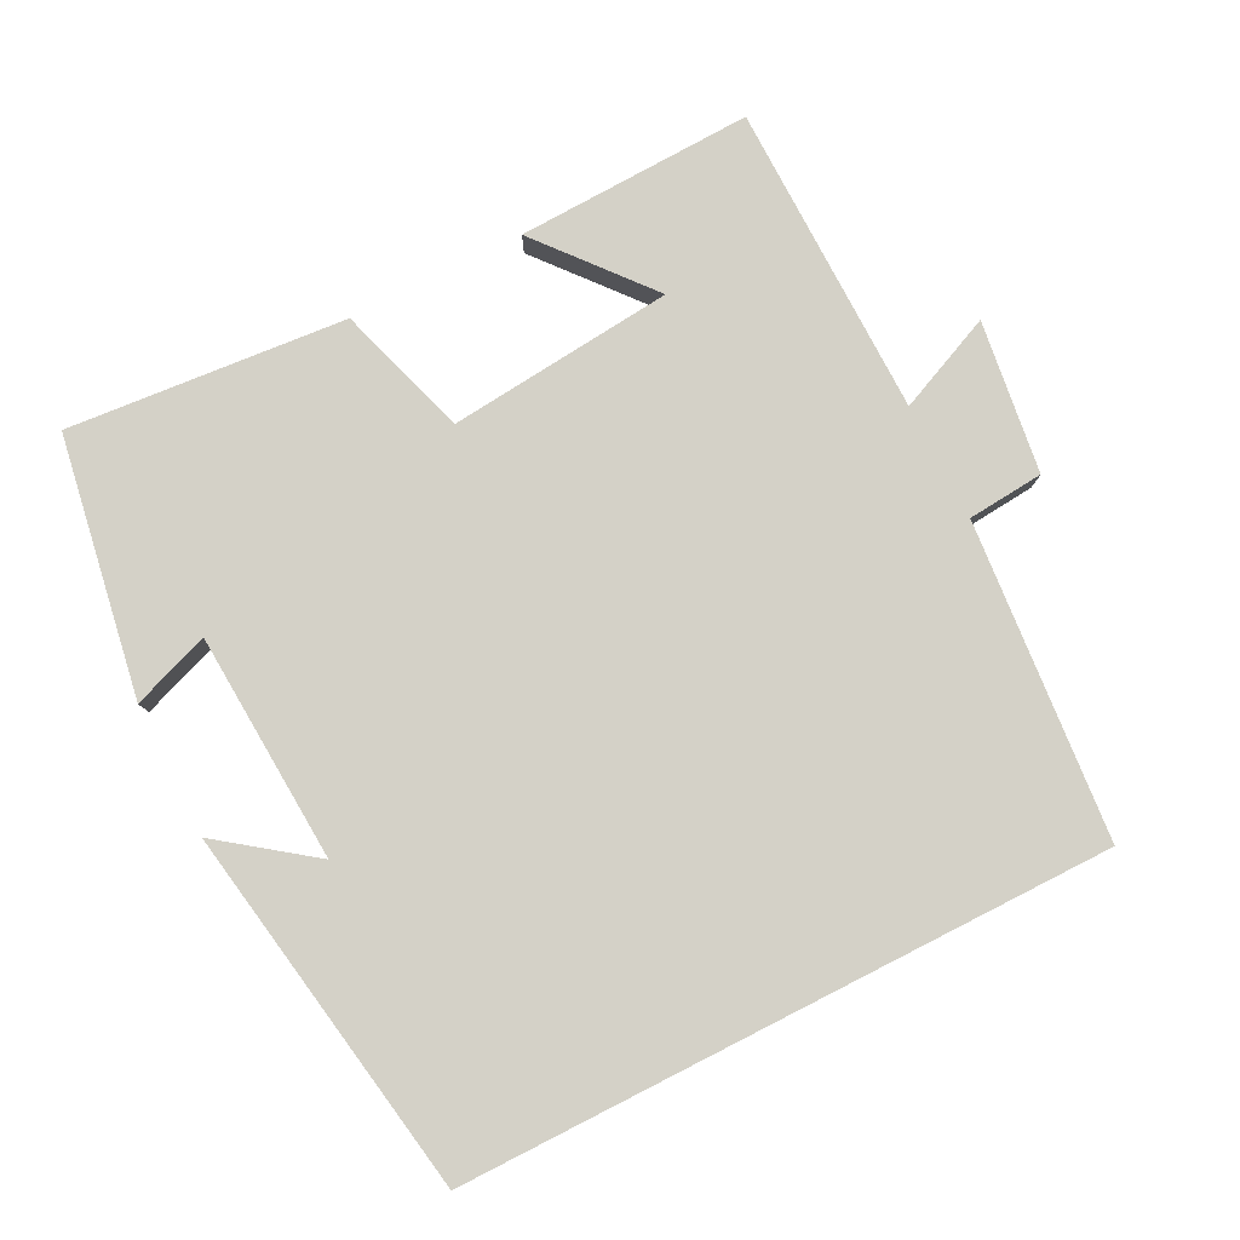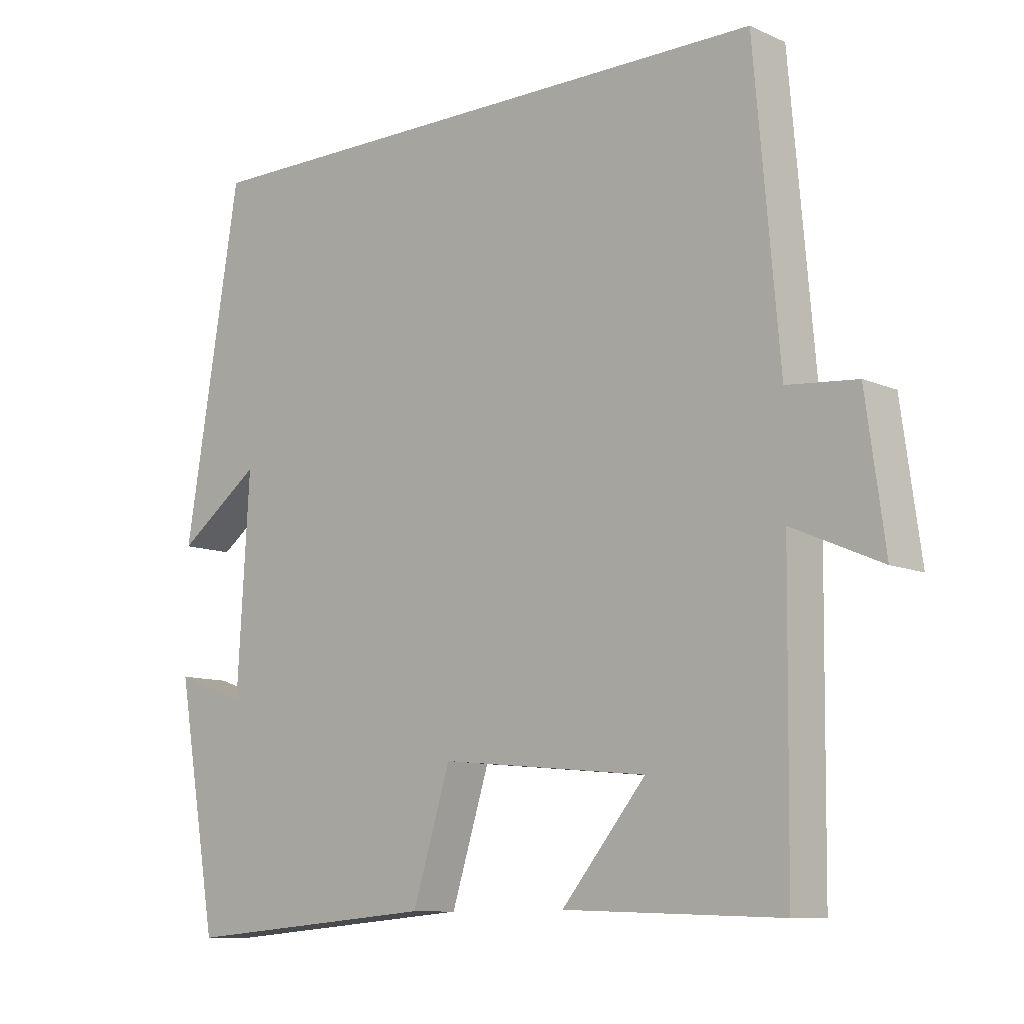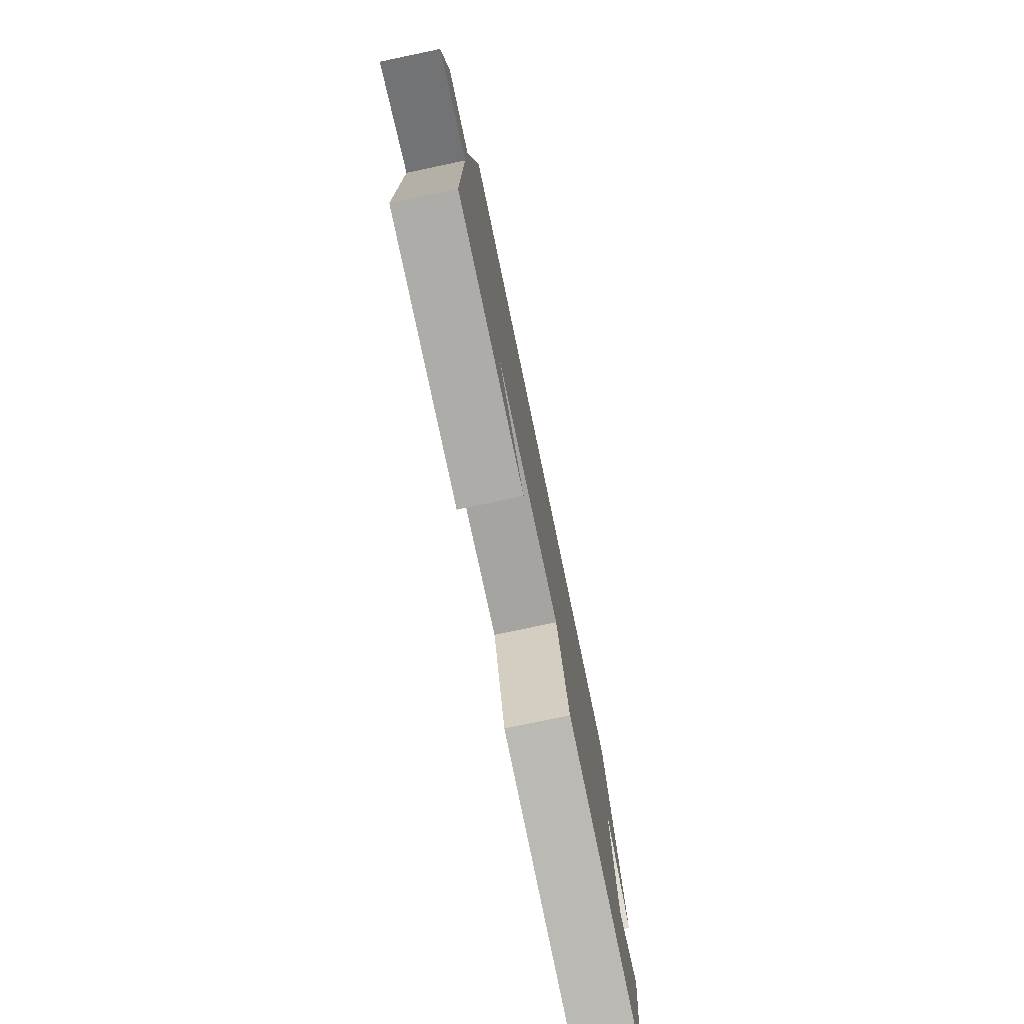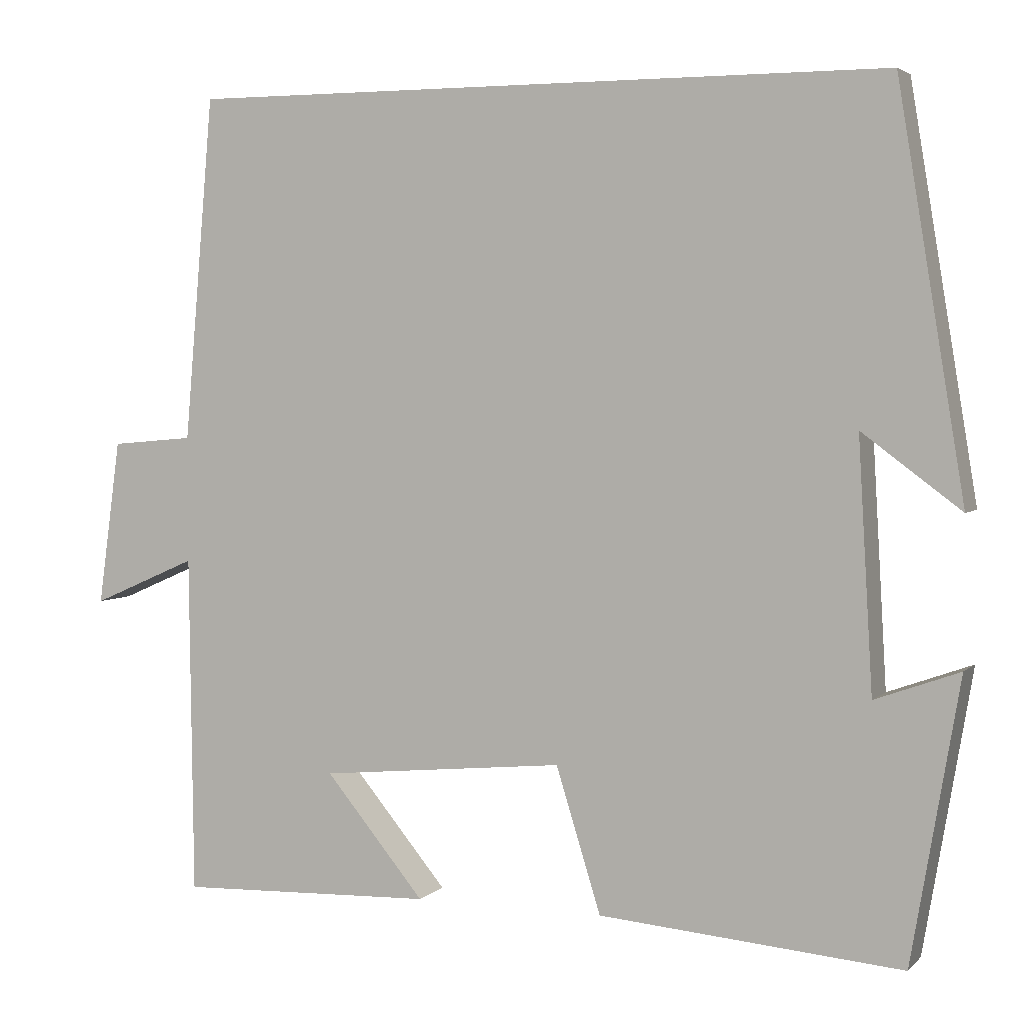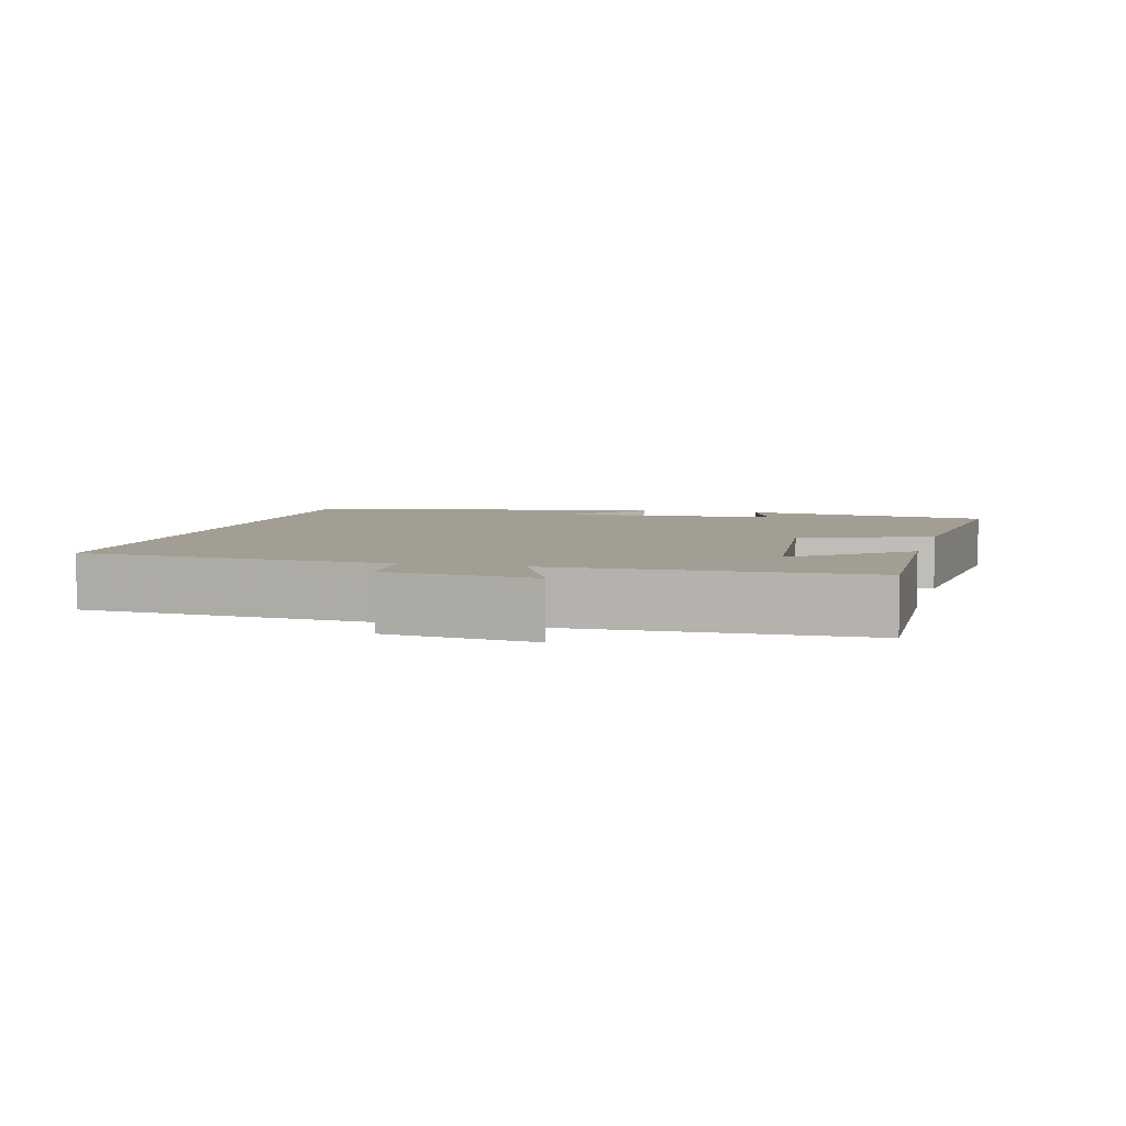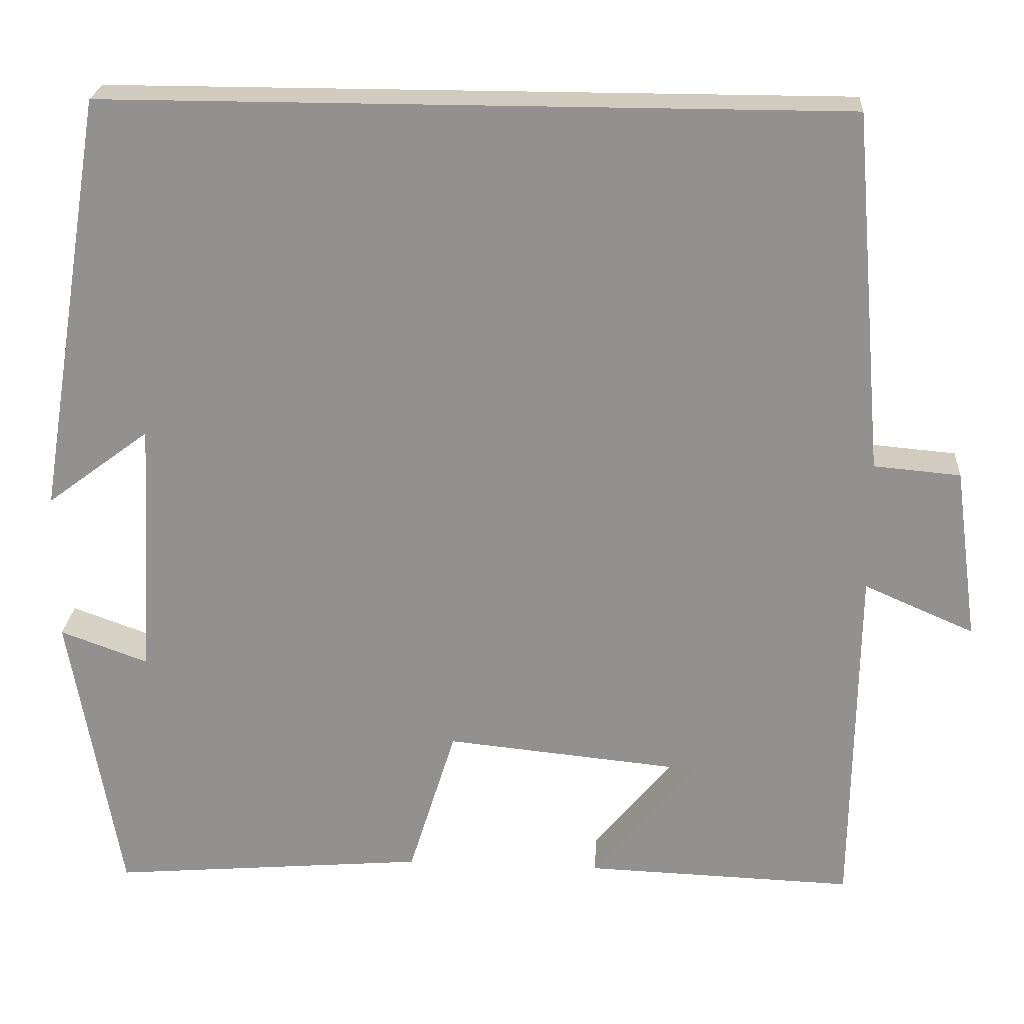
<metadata>
{"format":"obj","ext":"obj","renderer":"f3d","projection":"perspective","resolution":1024,"background":"white","views":[{"elev":79.8,"azim":-27.0,"up":"+Y"},{"elev":-10.0,"azim":41.8,"up":"+Z"},{"elev":-78.6,"azim":101.8,"up":"+Z"},{"elev":3.6,"azim":-158.1,"up":"+Z"},{"elev":5.1,"azim":104.6,"up":"+Y"},{"elev":23.4,"azim":3.8,"up":"+Z"}]}
</metadata>
<code>
v 0.463 0.07 0.5
v 0.5 0.07 0.071
v 0.603 0.07 0.062
v 0.631 0.07 -0.144
v 0.5 0.07 -0.087
v 0.495 0.07 -0.511
v 0.175 0.07 -0.5
v 0.299 0.07 -0.35
v -0.007 0.07 -0.32
v -0.063 0.07 -0.5
v -0.44 0.07 -0.532
v -0.5 0.07 -0.182
v -0.395 0.07 -0.22
v -0.377 0.07 0.09
v -0.5 0.07 -0.002
v -0.417 0.07 0.5
v 0.463 0 0.5
v 0.5 0 0.071
v 0.603 0 0.062
v 0.631 0 -0.144
v 0.5 0 -0.087
v 0.495 0 -0.511
v 0.175 0 -0.5
v 0.299 0 -0.35
v -0.007 0 -0.32
v -0.063 0 -0.5
v -0.44 0 -0.532
v -0.5 0 -0.182
v -0.395 0 -0.22
v -0.377 0 0.09
v -0.5 0 -0.002
v -0.417 0 0.5
f 14 15 16
f 14 16 1 2
f 13 14 2 3
f 10 11 12 13
f 9 10 13
f 8 9 13 3
f 6 7 8
f 5 6 8
f 5 8 3
f 3 4 5
f 32 31 30
f 18 17 32 30
f 19 18 30 29
f 29 28 27 26
f 29 26 25
f 19 29 25 24
f 24 23 22
f 24 22 21
f 19 24 21
f 21 20 19
f 1 17 18 2
f 2 18 19 3
f 3 19 20 4
f 4 20 21 5
f 5 21 22 6
f 6 22 23 7
f 7 23 24 8
f 8 24 25 9
f 9 25 26 10
f 10 26 27 11
f 11 27 28 12
f 12 28 29 13
f 13 29 30 14
f 14 30 31 15
f 15 31 32 16
f 16 32 17 1

</code>
